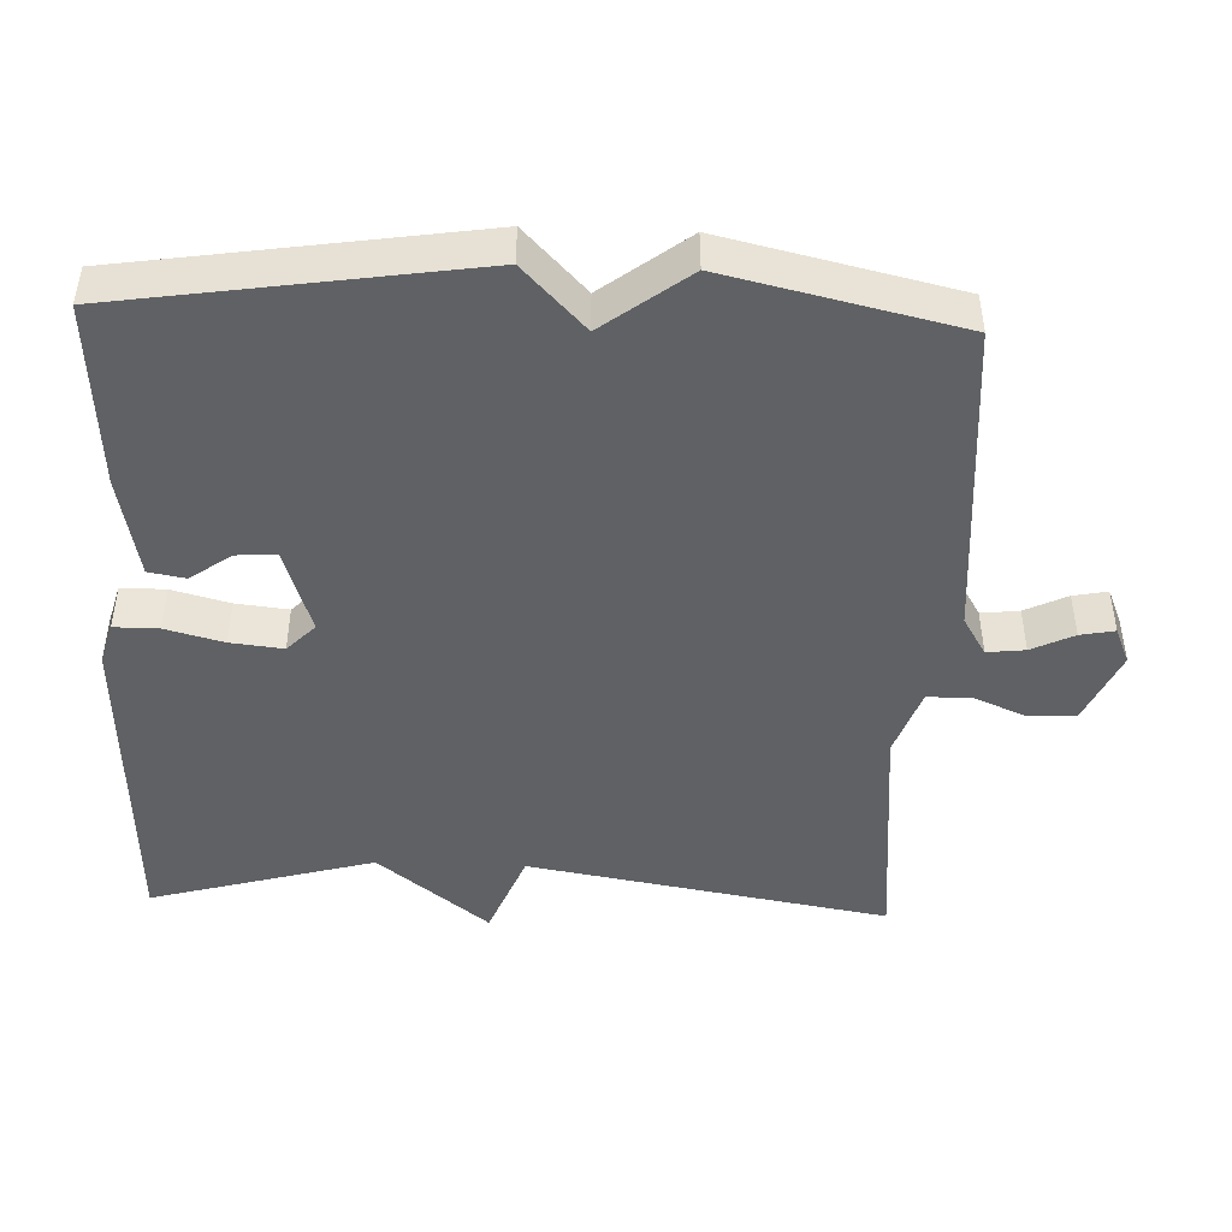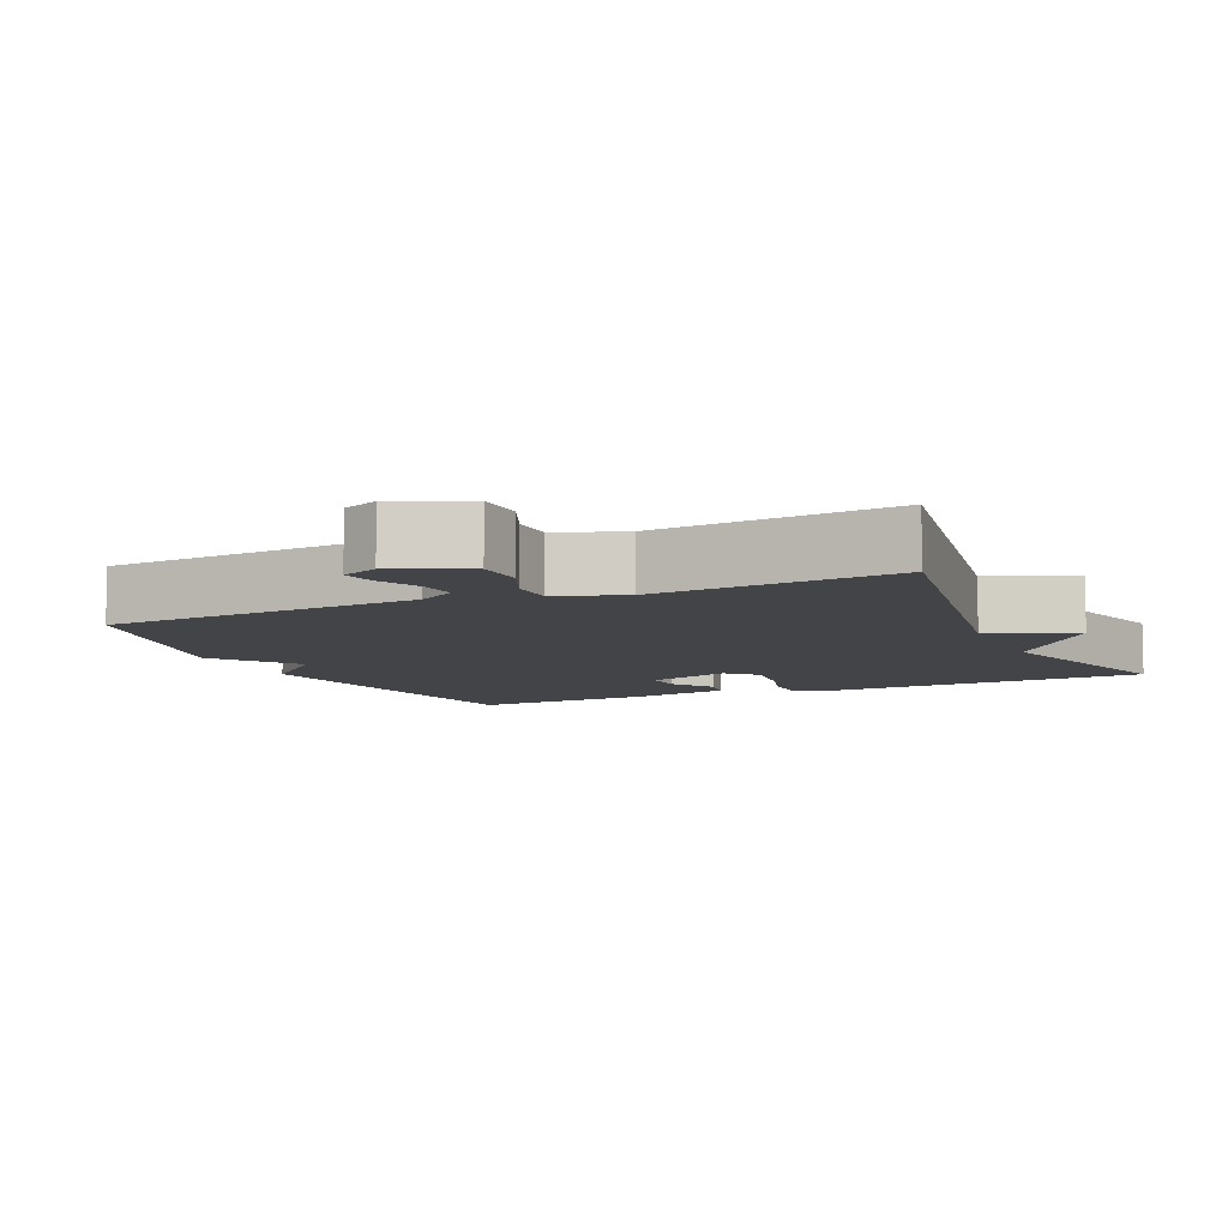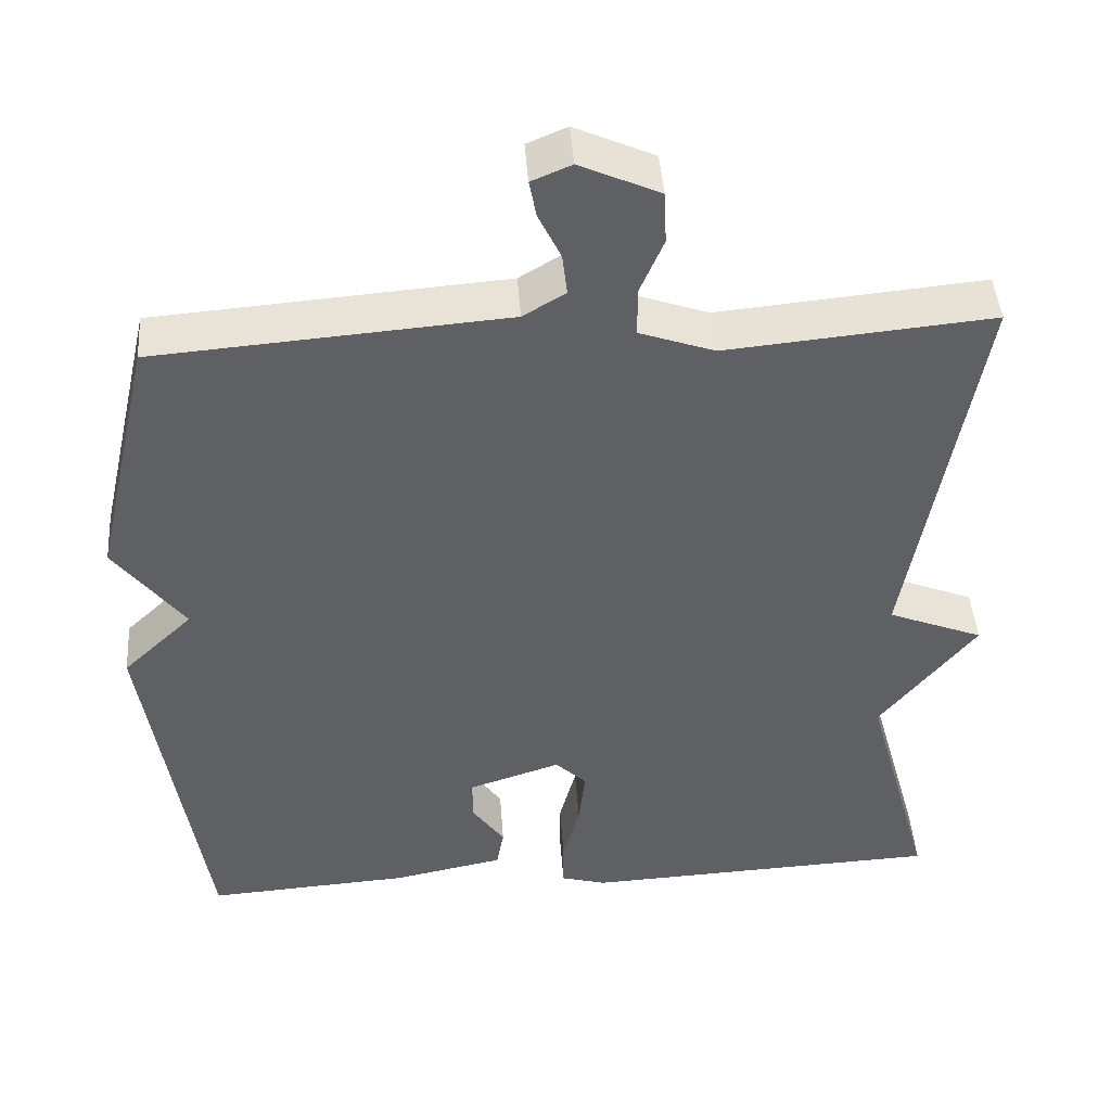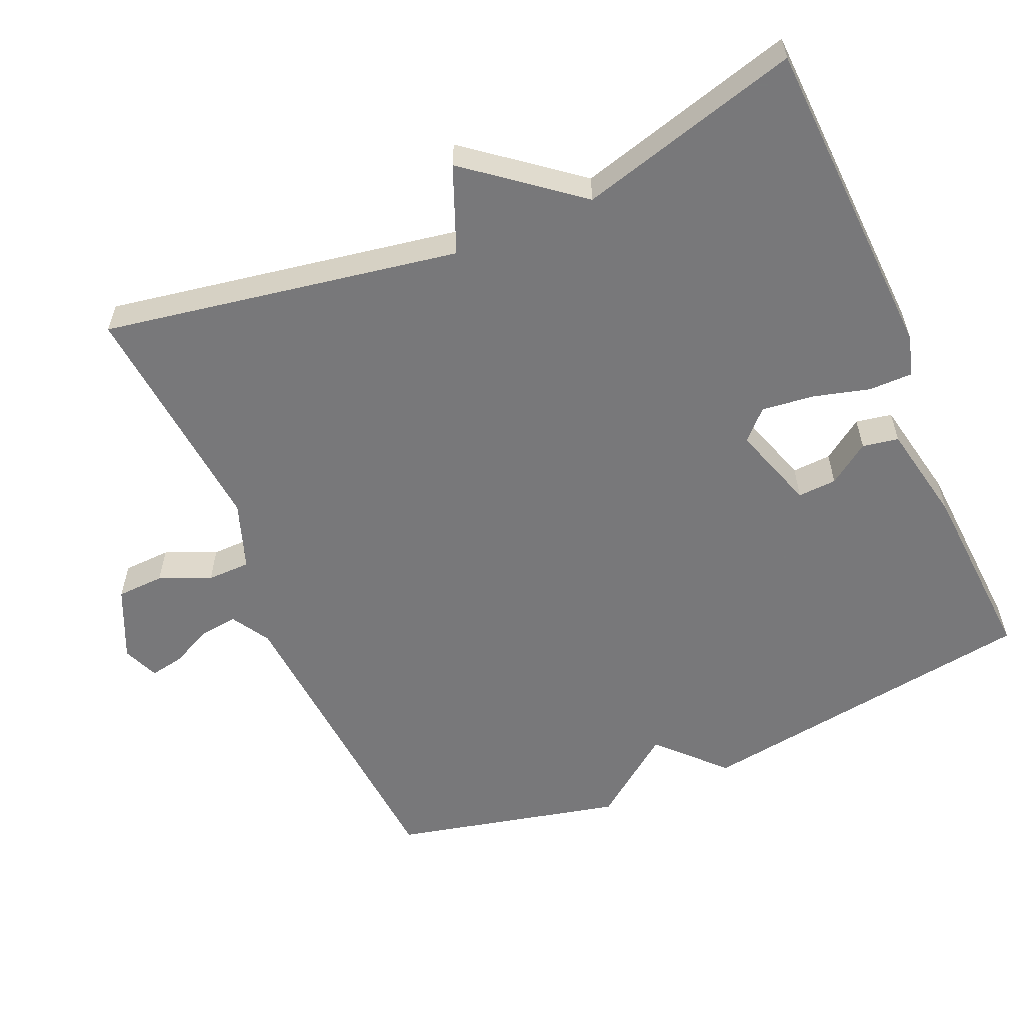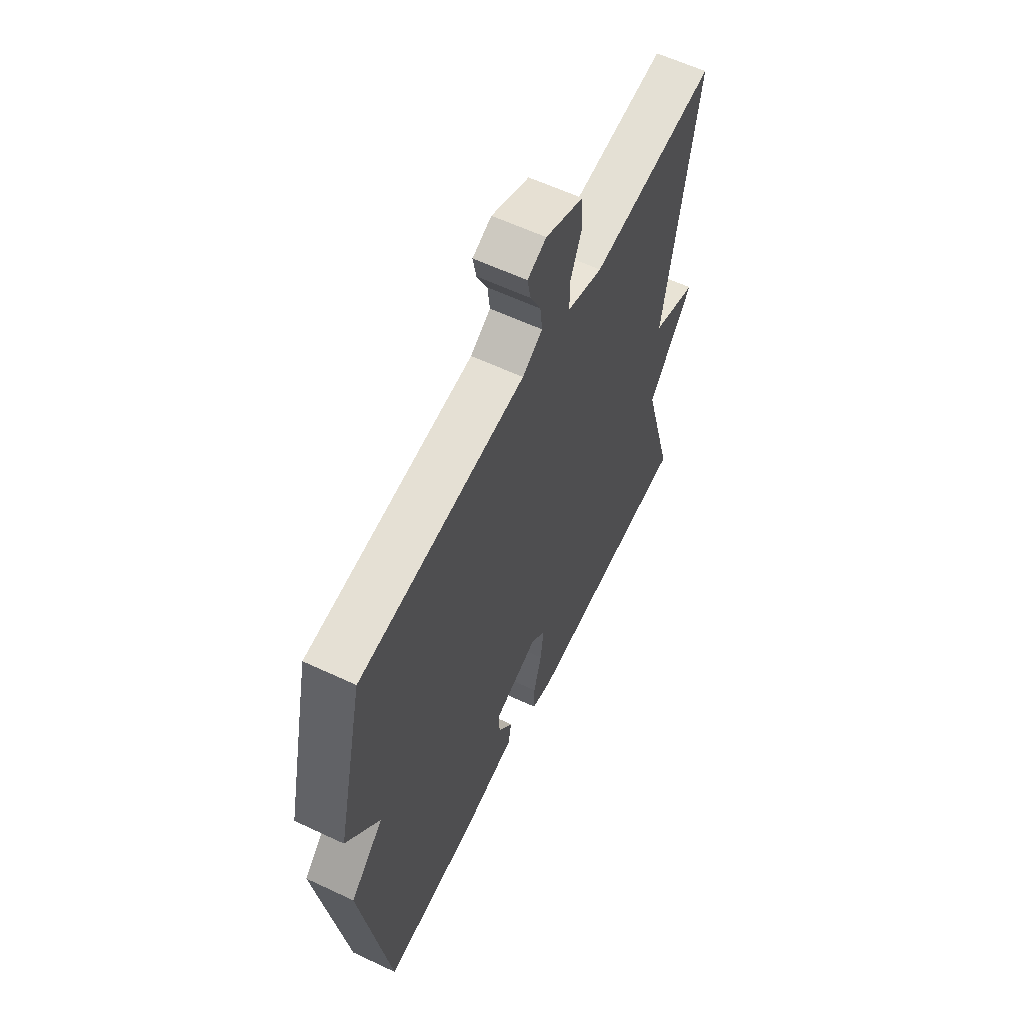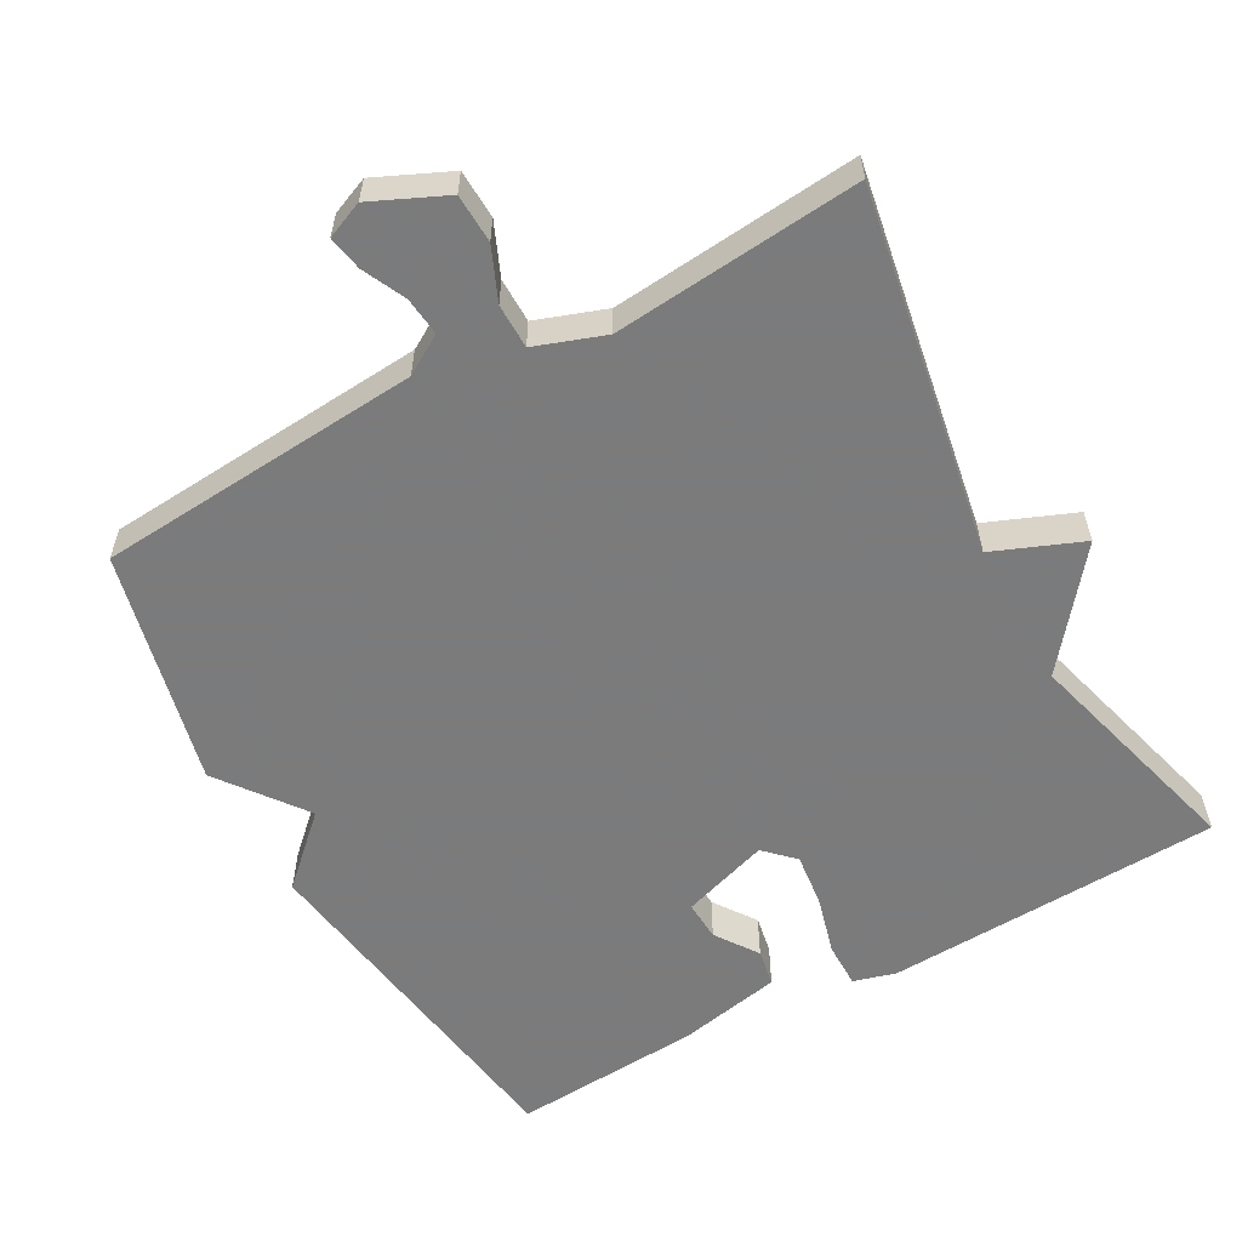
<metadata>
{"format":"obj","ext":"obj","renderer":"f3d","projection":"perspective","resolution":1024,"background":"white","views":[{"elev":-46.2,"azim":-92.2,"up":"+Y"},{"elev":-7.9,"azim":24.1,"up":"+Y"},{"elev":44.9,"azim":-4.1,"up":"+Z"},{"elev":-57.6,"azim":113.3,"up":"+Y"},{"elev":60.3,"azim":-64.3,"up":"+Z"},{"elev":-58.4,"azim":28.8,"up":"+Y"}]}
</metadata>
<code>
v 0.5 0.07 -0.5
v 0.047 0.07 -0.521
v -0.01 0.07 -0.505
v -0.01 0.07 -0.444
v 0.011 0.07 -0.365
v 0.019 0.07 -0.293
v -0.02 0.07 -0.255
v -0.138 0.07 -0.294
v -0.135 0.07 -0.348
v -0.095 0.07 -0.405
v -0.104 0.07 -0.455
v -0.244 0.07 -0.483
v -0.5 0.07 -0.5
v -0.573 0.07 -0.018
v -0.485 0.07 0.066
v -0.573 0.07 0.182
v -0.5 0.07 0.5
v -0.061 0.07 0.534
v -0.008 0.07 0.566
v -0.014 0.07 0.618
v -0.042 0.07 0.676
v -0.051 0.07 0.723
v -0.001 0.07 0.744
v 0.099 0.07 0.699
v 0.102 0.07 0.633
v 0.072 0.07 0.562
v 0.073 0.07 0.502
v 0.167 0.07 0.469
v 0.5 0.07 0.5
v 0.415 0.07 0.007
v 0.535 0.07 -0.041
v 0.415 0.07 -0.193
v 0.5 0 -0.5
v 0.047 0 -0.521
v -0.01 0 -0.505
v -0.01 0 -0.444
v 0.011 0 -0.365
v 0.019 0 -0.293
v -0.02 0 -0.255
v -0.138 0 -0.294
v -0.135 0 -0.348
v -0.095 0 -0.405
v -0.104 0 -0.455
v -0.244 0 -0.483
v -0.5 0 -0.5
v -0.573 0 -0.018
v -0.485 0 0.066
v -0.573 0 0.182
v -0.5 0 0.5
v -0.061 0 0.534
v -0.008 0 0.566
v -0.014 0 0.618
v -0.042 0 0.676
v -0.051 0 0.723
v -0.001 0 0.744
v 0.099 0 0.699
v 0.102 0 0.633
v 0.072 0 0.562
v 0.073 0 0.502
v 0.167 0 0.469
v 0.5 0 0.5
v 0.415 0 0.007
v 0.535 0 -0.041
v 0.415 0 -0.193
f 30 31 32
f 28 29 30
f 27 28 30 32
f 24 25 26
f 23 24 26
f 22 23 26
f 21 22 26
f 20 21 26
f 19 20 26 27
f 32 1 2
f 27 32 2
f 19 27 2
f 18 19 2
f 15 16 17 18
f 13 14 15
f 12 13 15
f 11 12 15
f 10 11 15
f 9 10 15
f 8 9 15
f 7 8 15 18
f 2 3 4 5
f 2 5 6
f 18 2 6
f 6 7 18
f 64 63 62
f 62 61 60
f 64 62 60 59
f 58 57 56
f 58 56 55
f 58 55 54
f 58 54 53
f 58 53 52
f 59 58 52 51
f 34 33 64
f 34 64 59
f 34 59 51
f 34 51 50
f 50 49 48 47
f 47 46 45
f 47 45 44
f 47 44 43
f 47 43 42
f 47 42 41
f 47 41 40
f 50 47 40 39
f 37 36 35 34
f 38 37 34
f 38 34 50
f 50 39 38
f 1 33 34 2
f 2 34 35 3
f 3 35 36 4
f 4 36 37 5
f 5 37 38 6
f 6 38 39 7
f 7 39 40 8
f 8 40 41 9
f 9 41 42 10
f 10 42 43 11
f 11 43 44 12
f 12 44 45 13
f 13 45 46 14
f 14 46 47 15
f 15 47 48 16
f 16 48 49 17
f 17 49 50 18
f 18 50 51 19
f 19 51 52 20
f 20 52 53 21
f 21 53 54 22
f 22 54 55 23
f 23 55 56 24
f 24 56 57 25
f 25 57 58 26
f 26 58 59 27
f 27 59 60 28
f 28 60 61 29
f 29 61 62 30
f 30 62 63 31
f 31 63 64 32
f 32 64 33 1

</code>
